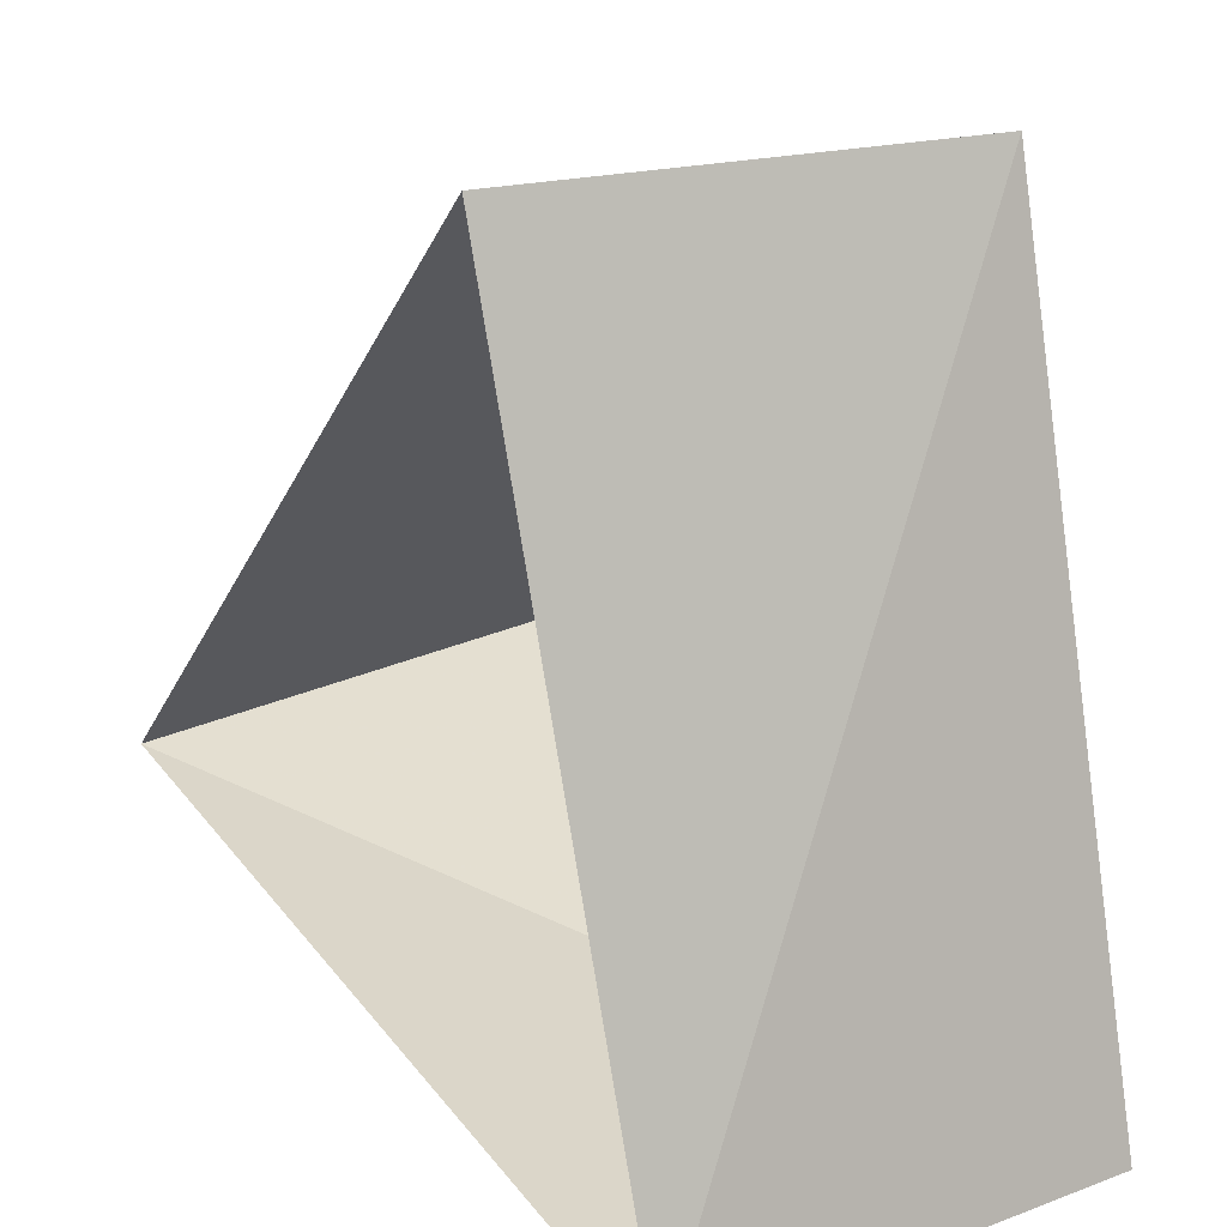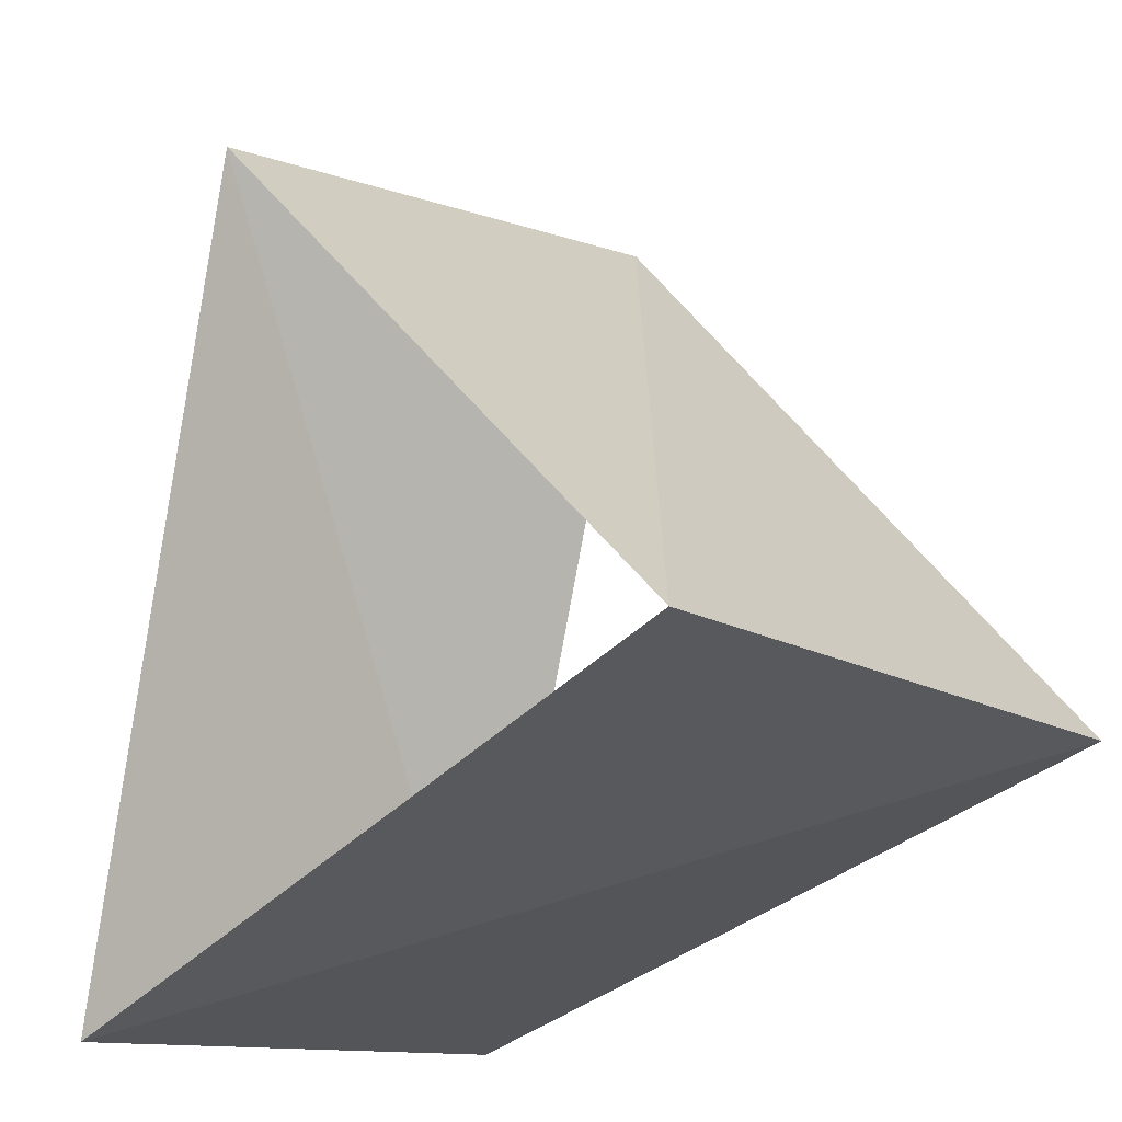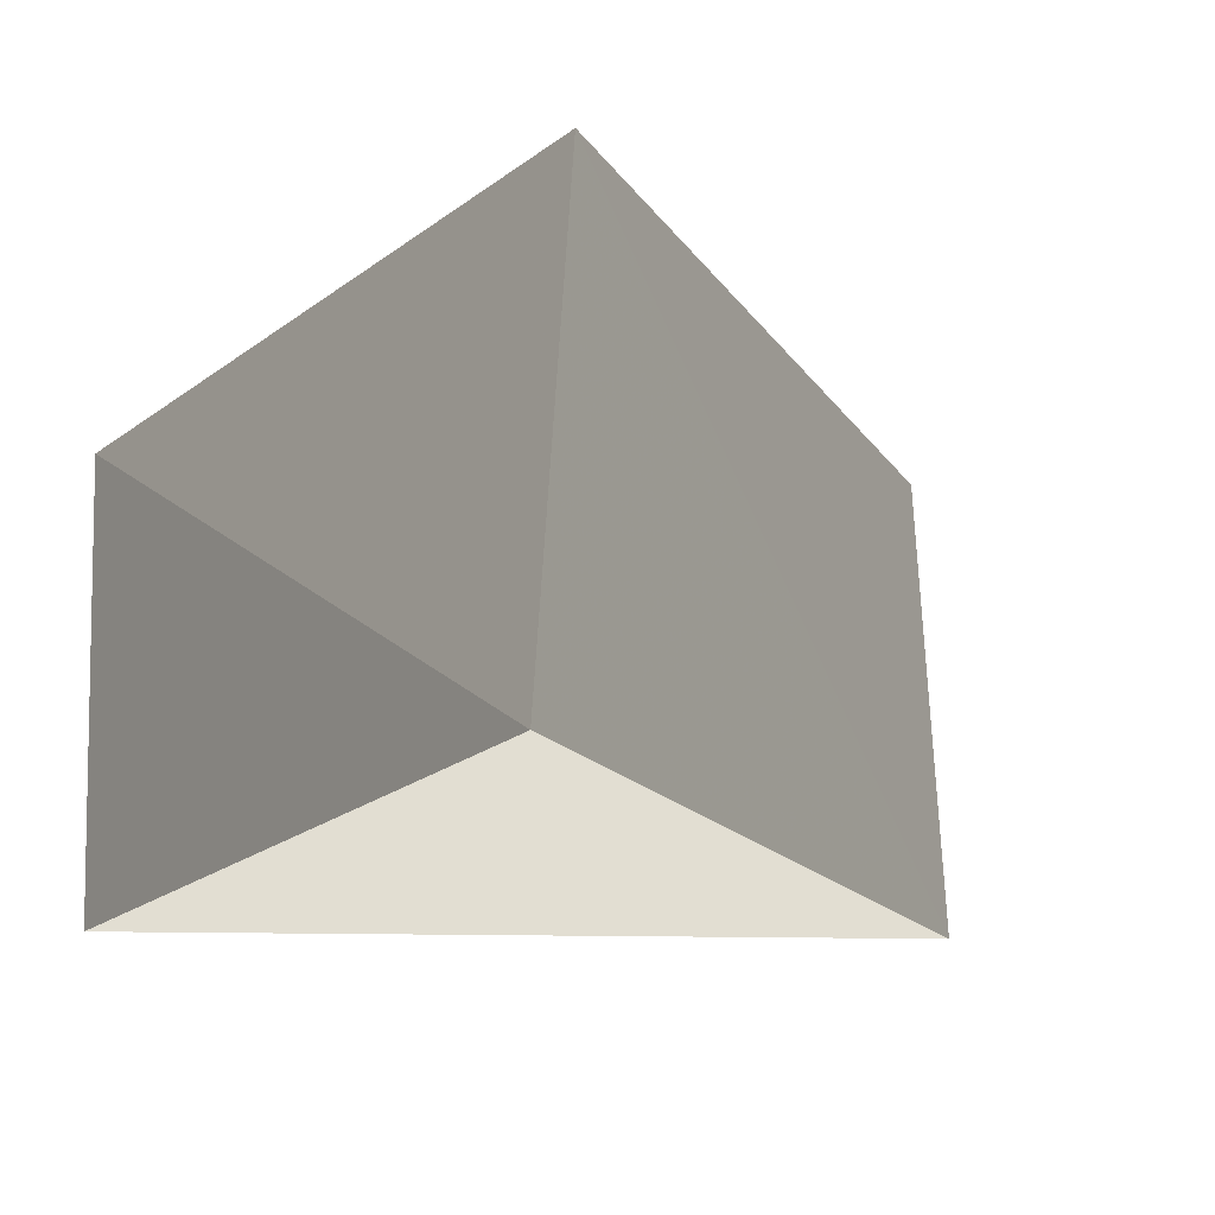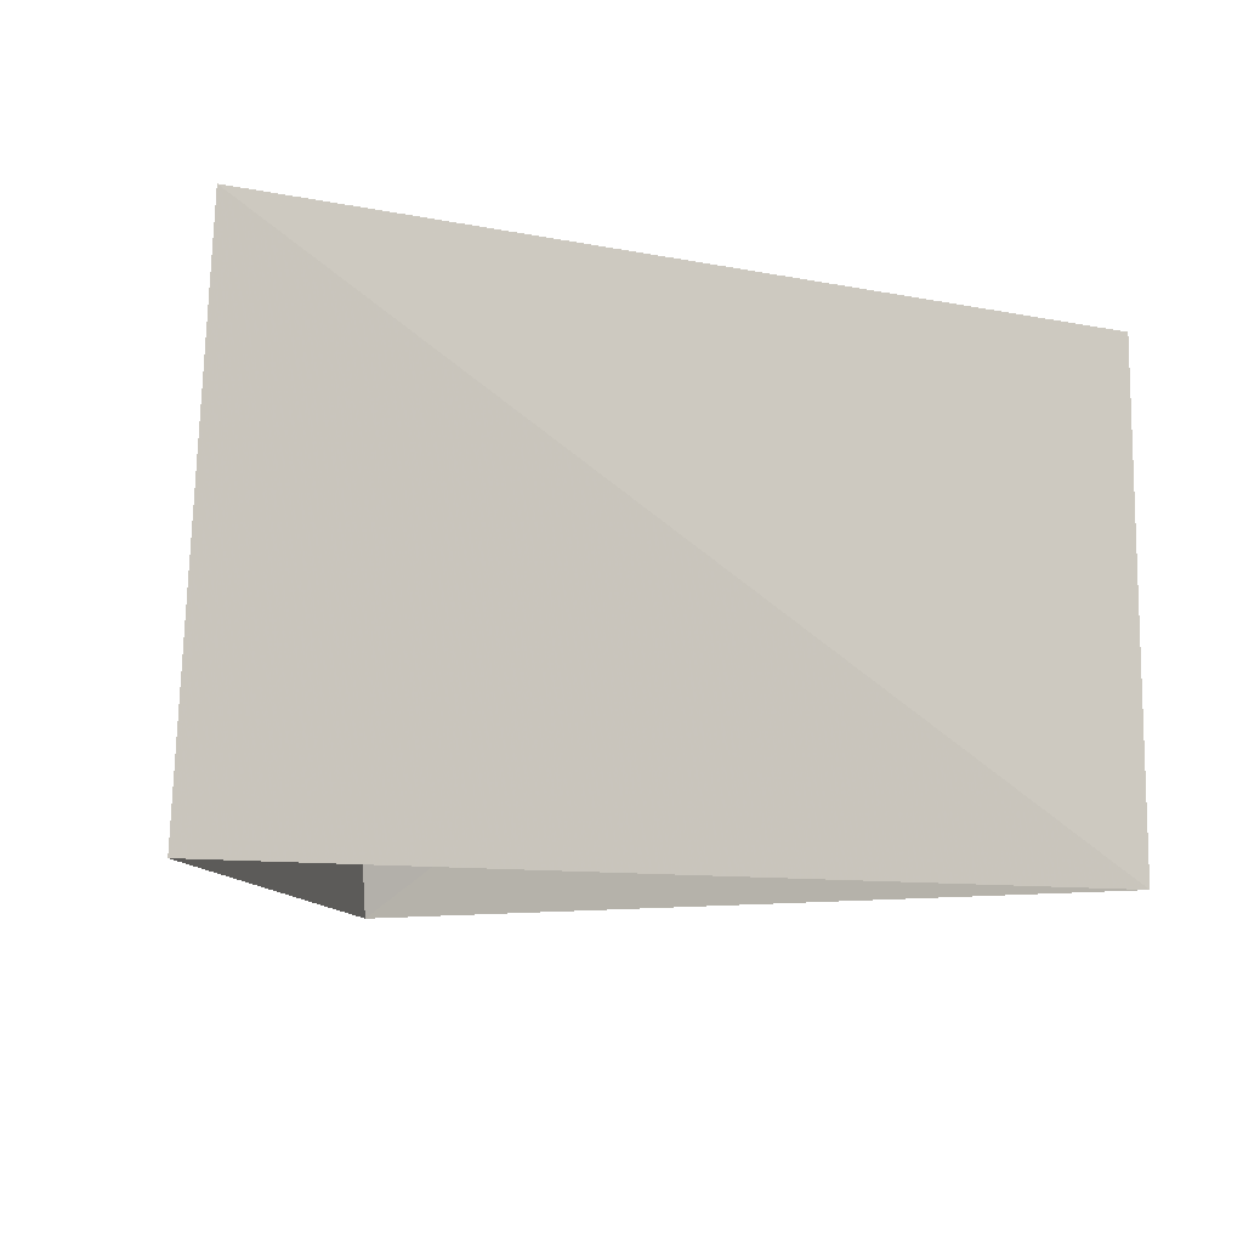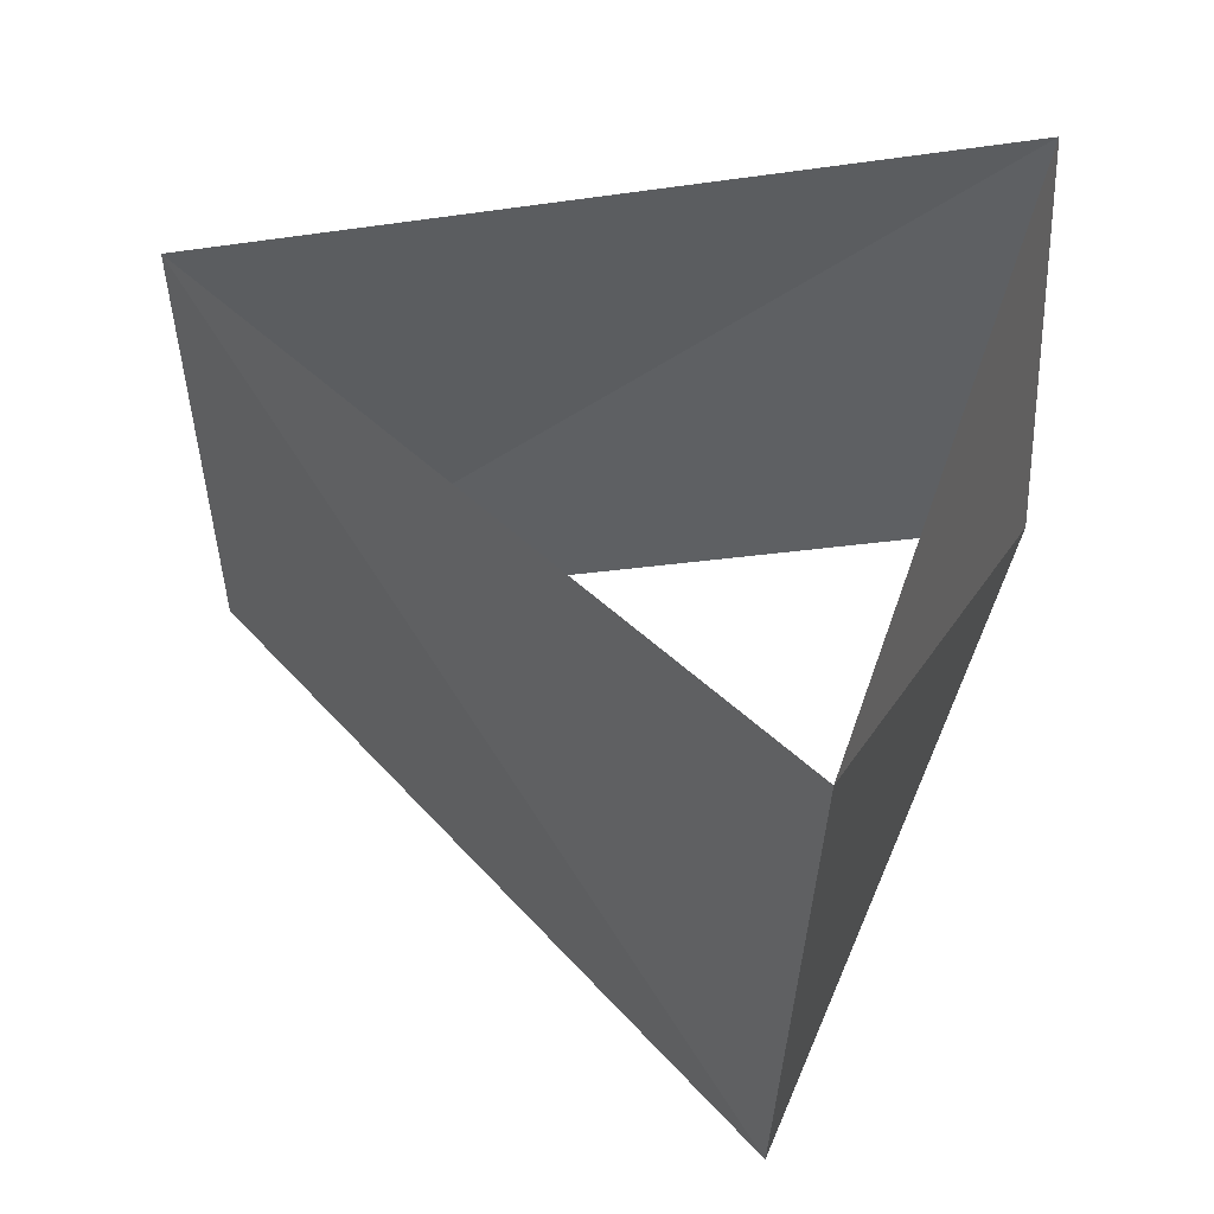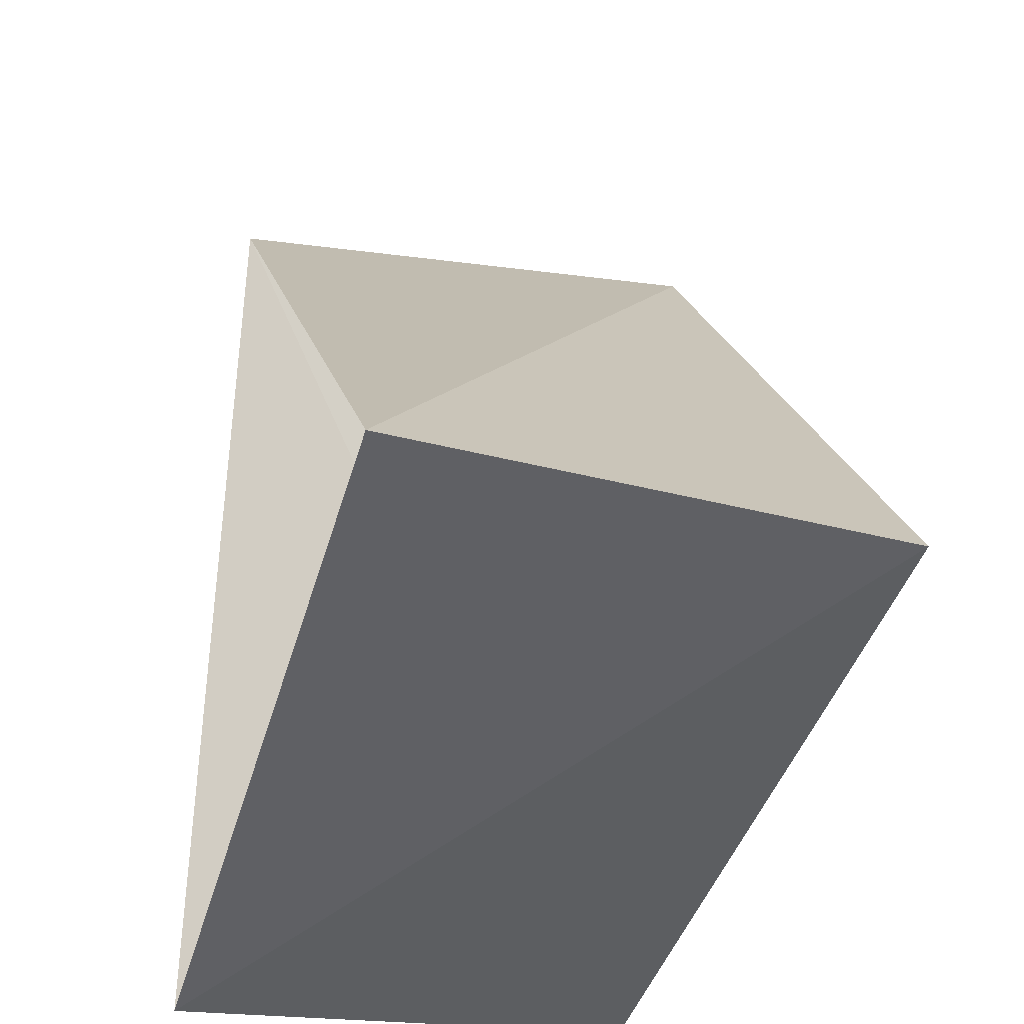
<metadata>
{"format":"obj","ext":"obj","renderer":"f3d","projection":"perspective","resolution":1024,"background":"white","views":[{"elev":20.4,"azim":55.6,"up":"+Y"},{"elev":-16.1,"azim":-129.7,"up":"+Y"},{"elev":-18.5,"azim":160.8,"up":"+Z"},{"elev":-9.0,"azim":77.4,"up":"+Z"},{"elev":45.6,"azim":-85.3,"up":"+Z"},{"elev":-27.6,"azim":-106.5,"up":"+Y"}]}
</metadata>
<code>
v 0.6845 -0.729 87
v 0.289 0.9573 87
v -0.9736 -0.2284 87
v 0.729 -0.6845 88
v 0.2284 0.9736 88
v -0.9573 -0.289 88
f 6 3 5
f 3 5 2
f 5 2 4
f 2 4 1
f 4 1 6
f 1 6 3

</code>
